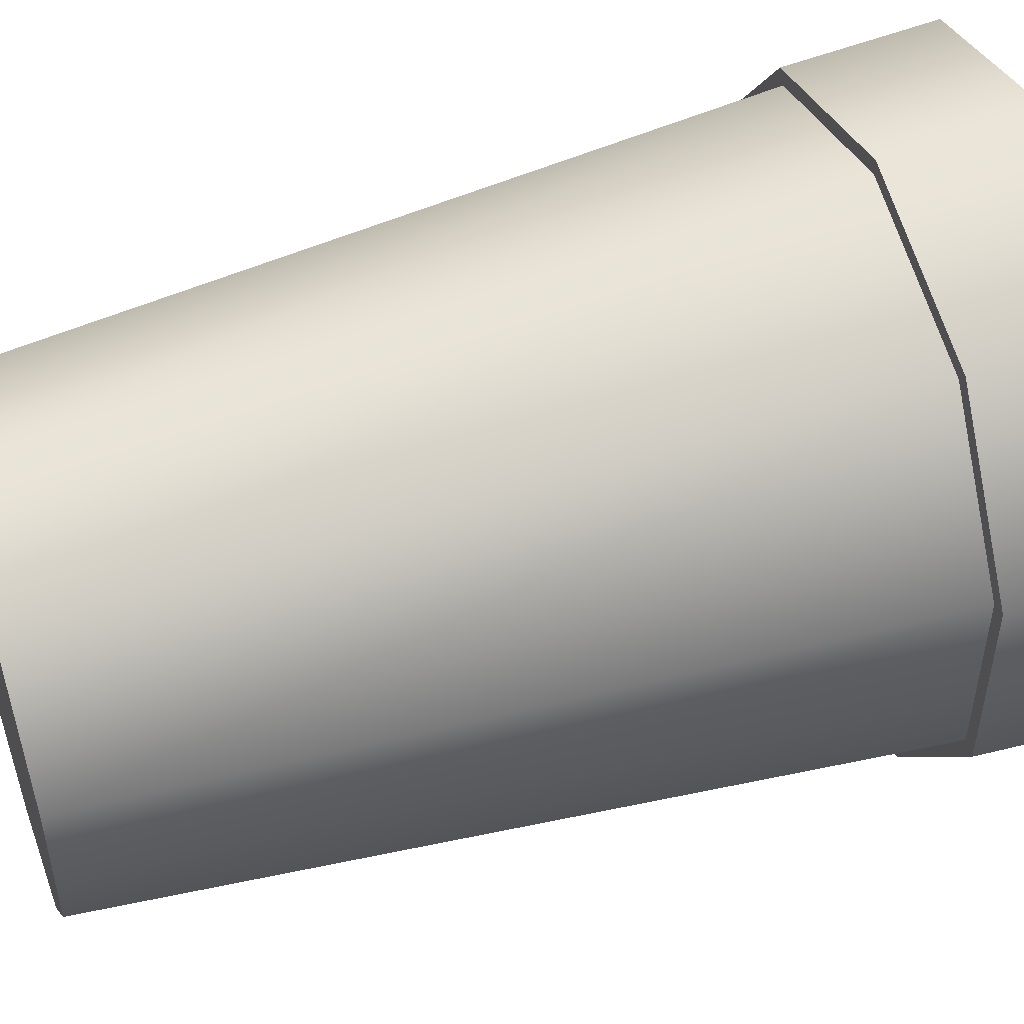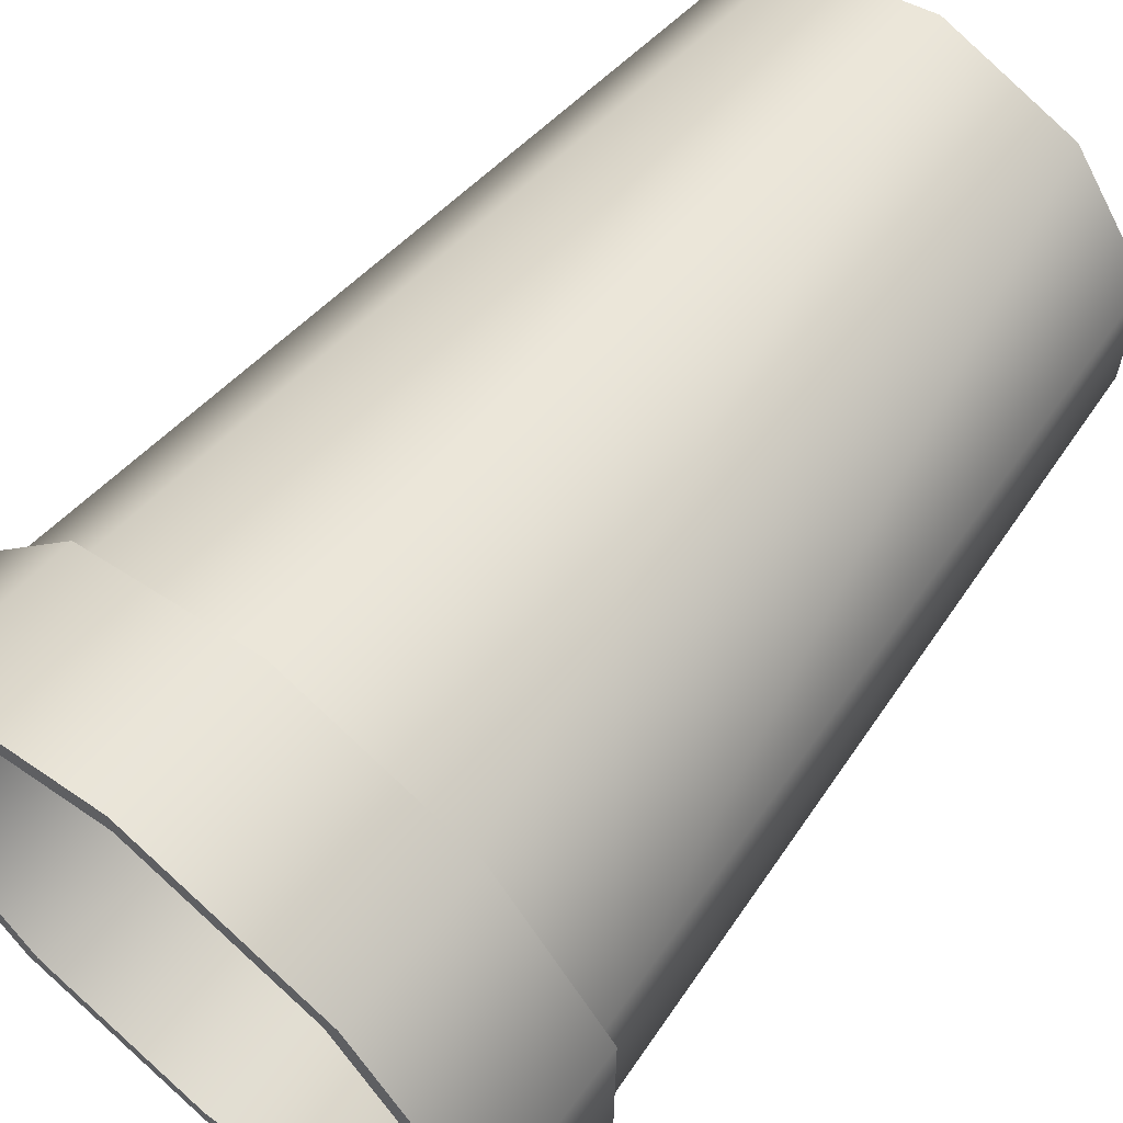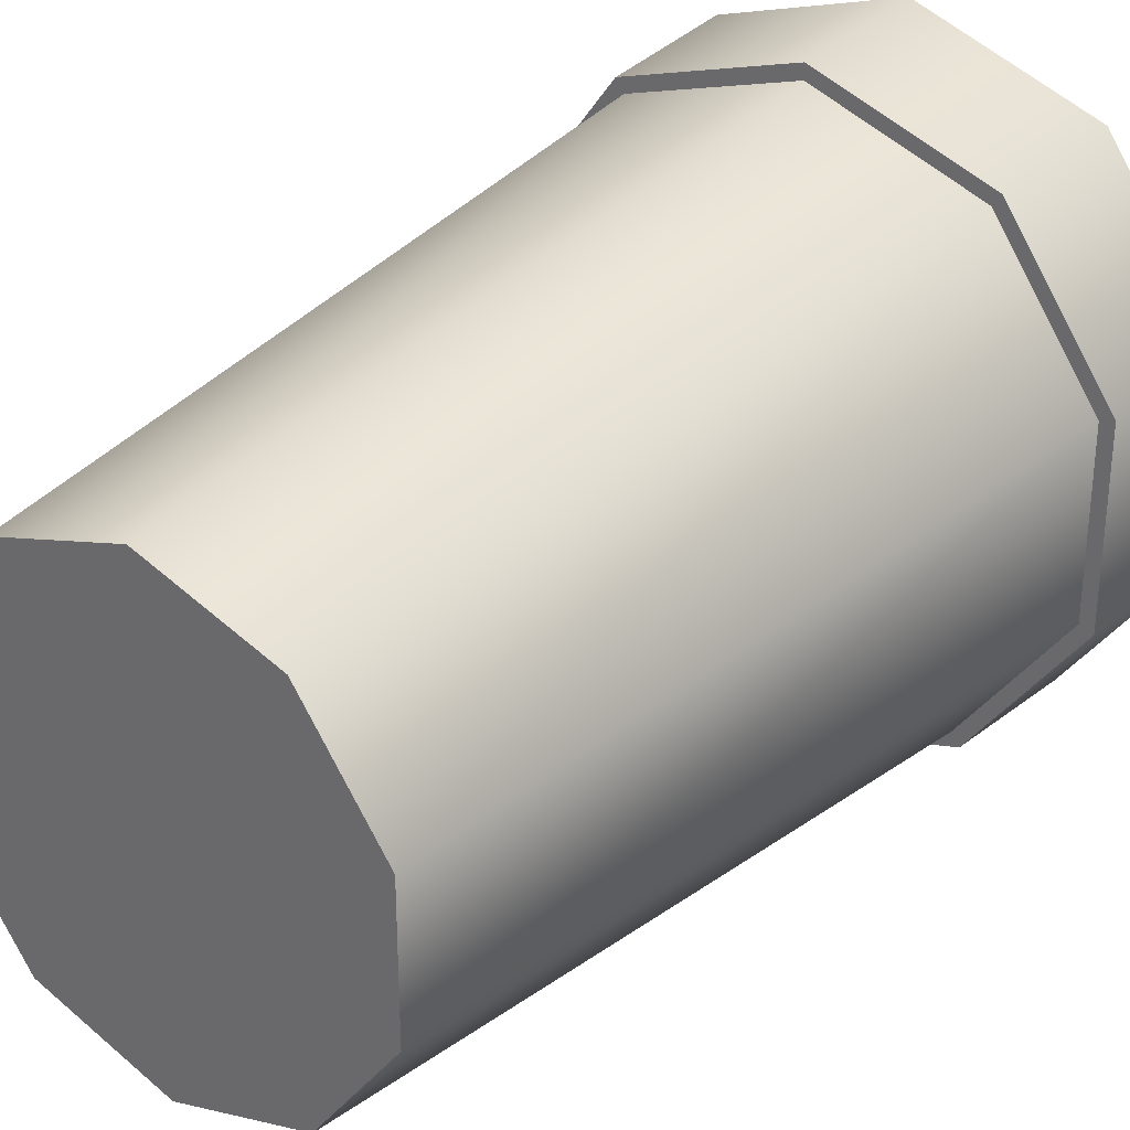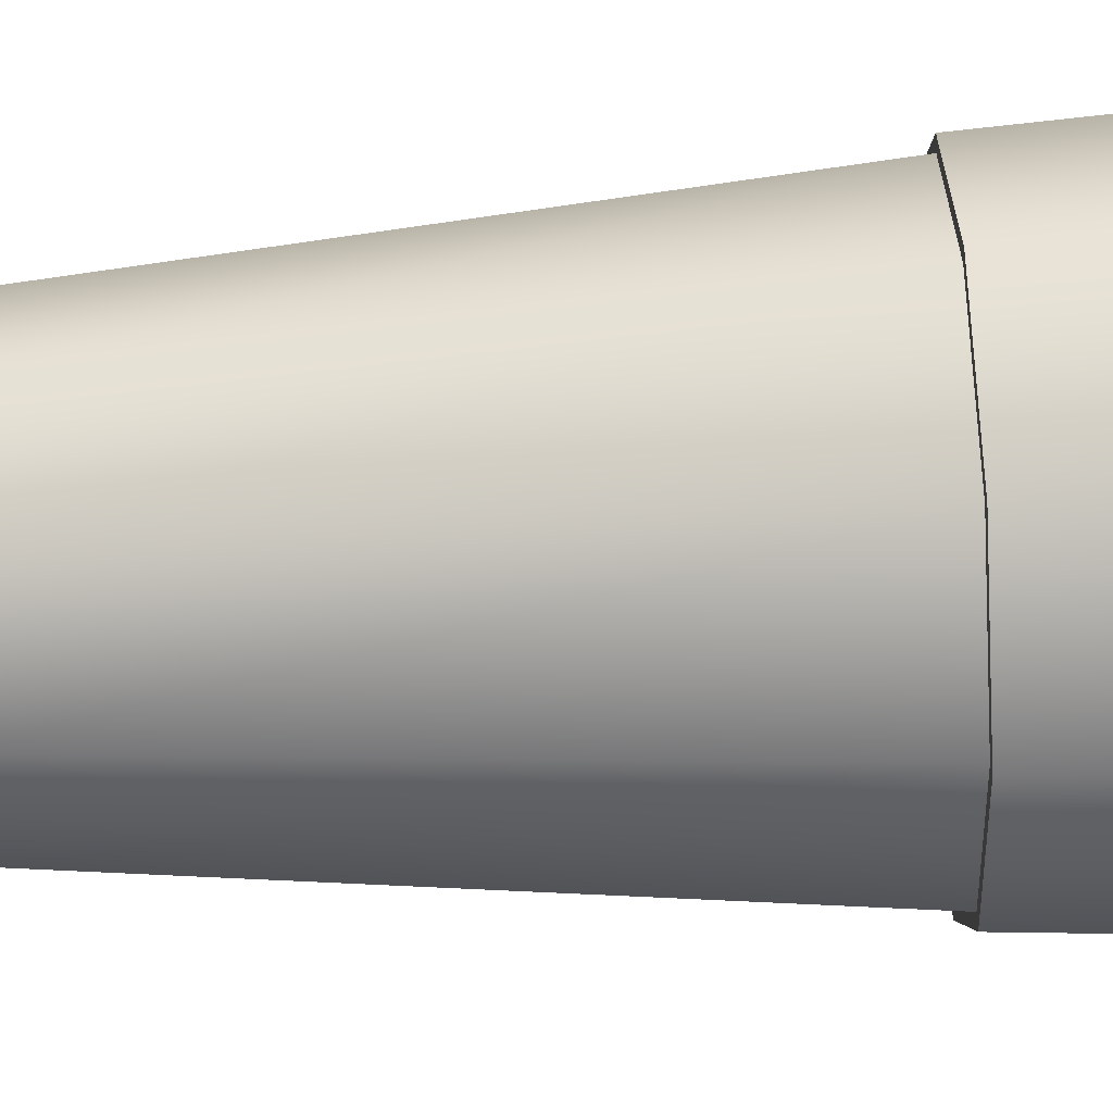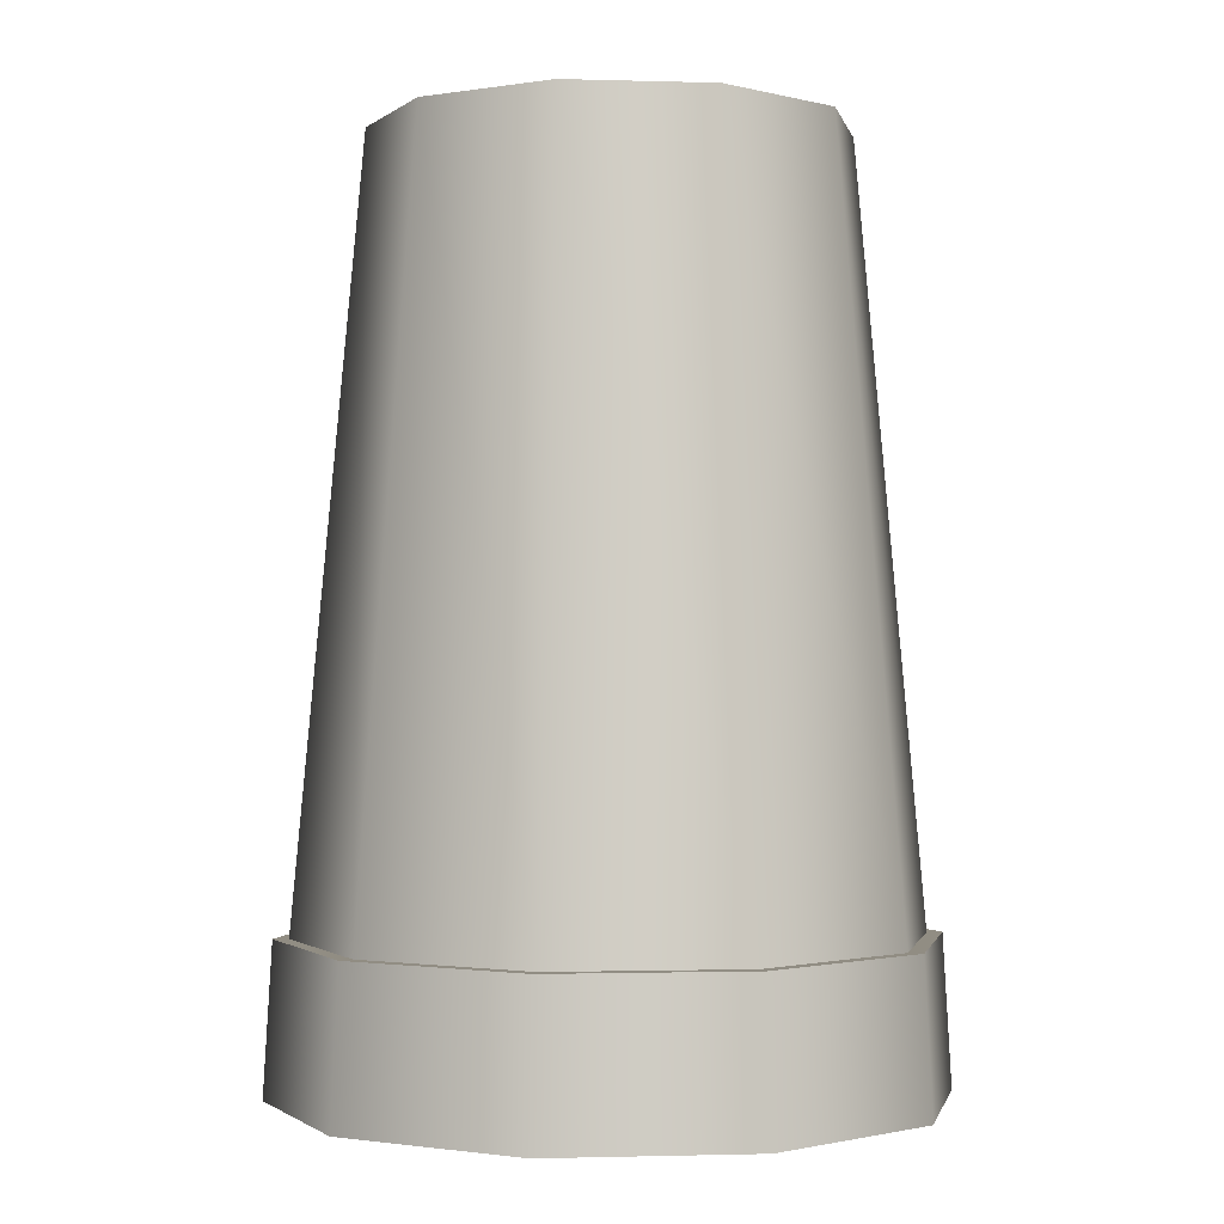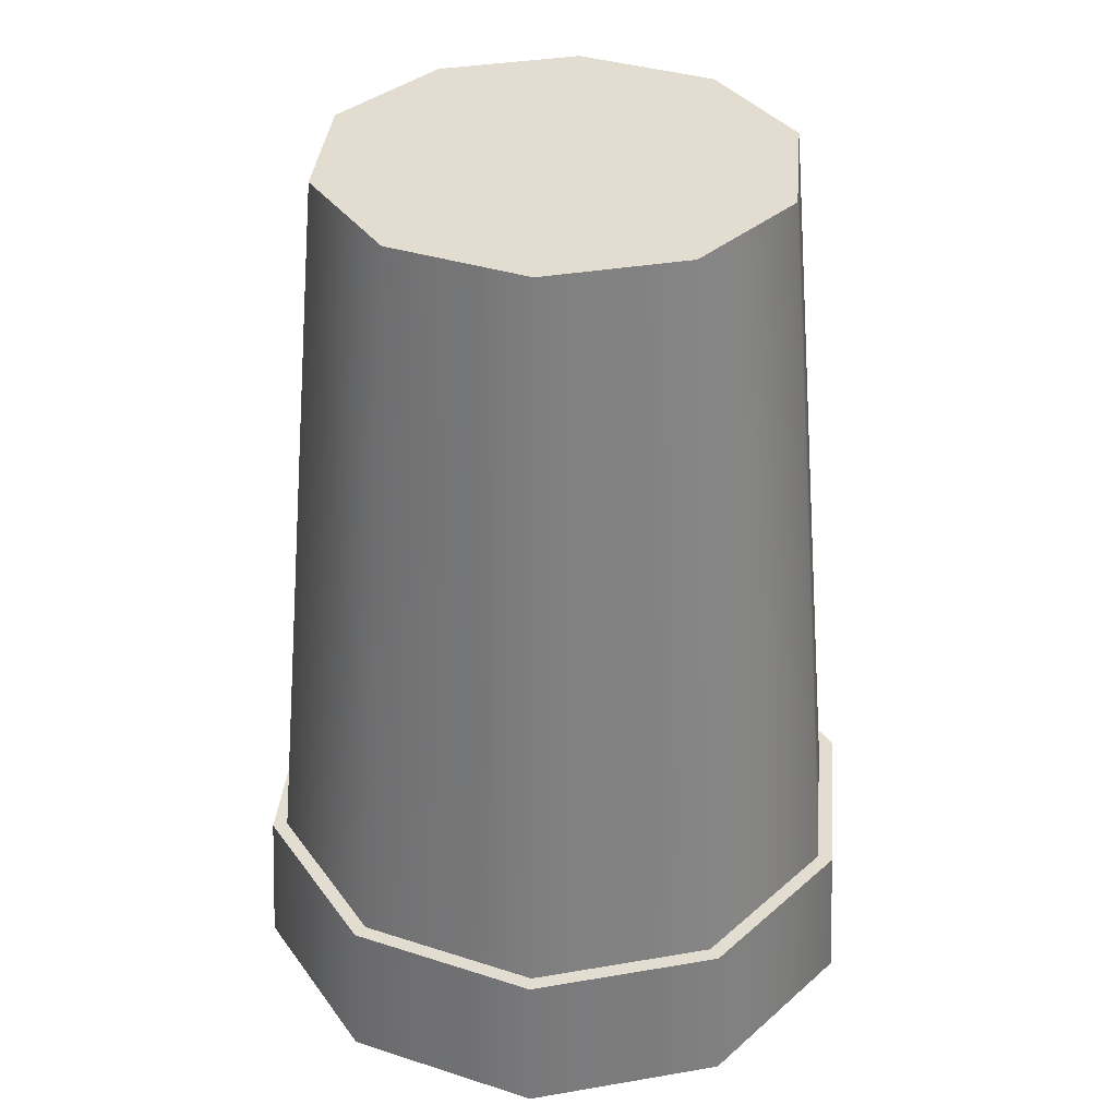
<metadata>
{"format":"obj","ext":"obj","renderer":"f3d","projection":"perspective","resolution":1024,"background":"white","views":[{"elev":50.6,"azim":70.9,"up":"+Y"},{"elev":62.8,"azim":-140.4,"up":"+Y"},{"elev":31.3,"azim":38.2,"up":"+Y"},{"elev":-58.1,"azim":93.1,"up":"+Y"},{"elev":-1.2,"azim":-132.1,"up":"+Z"},{"elev":35.2,"azim":-30.8,"up":"+Z"}]}
</metadata>
<code>
g Cylinder
v -1.425e-09 1.048 -2.634
v 0.6159 0.8477 -2.634
v 0.4745 0.6531 -0.000196
v 5.742e-09 0.8073 -0.000196
v -0.6159 0.8477 -2.634
v -0.4745 0.6531 -0.000196
v 0.6159 0.8477 -2.634
v 0.7678 0.2495 -0.000196
v 0.4745 0.6531 -0.000196
v 0.9965 0.3238 -2.634
v 0.7678 -0.2495 -0.000196
v 0.9965 -0.3238 -2.634
v 0.4745 -0.6531 -0.000196
v 0.6159 -0.8477 -2.634
v 0.6159 -0.8477 -2.634
v -6.484e-08 -0.8073 -0.000196
v 0.4745 -0.6531 -0.000196
v -9.303e-08 -1.048 -2.634
v -0.4745 -0.6531 -0.000196
v -0.6159 -0.8477 -2.634
v -0.6159 -0.8477 -2.634
v -0.7678 -0.2495 -0.000196
v -0.4745 -0.6531 -0.000196
v -0.9965 -0.3238 -2.634
v -0.7678 0.2495 -0.000196
v -0.9965 0.3238 -2.634
v -0.4745 0.6531 -0.000196
v -0.6159 0.8477 -2.634
v 0.6473 -0.8909 -2.634
v 0.6649 -0.9152 -3.154
v -1.026e-07 -1.131 -3.154
v -9.96e-08 -1.101 -2.634
v -0.6649 -0.9152 -3.154
v -0.6473 -0.8909 -2.634
v 0.6473 0.8909 -2.634
v 0.6649 0.9152 -3.154
v 1.076 0.3496 -3.154
v 1.047 0.3403 -2.634
v 1.076 -0.3496 -3.154
v 1.047 -0.3403 -2.634
v 0.6649 -0.9152 -3.154
v 0.6473 -0.8909 -2.634
v -1.047 0.3403 -2.634
v -1.076 0.3496 -3.154
v -0.6649 0.9152 -3.154
v -0.6473 0.8909 -2.634
v -3.737e-09 1.131 -3.154
v -3.322e-09 1.101 -2.634
v 0.6649 0.9152 -3.154
v 0.6473 0.8909 -2.634
v -0.6473 -0.8909 -2.634
v -0.6649 -0.9152 -3.154
v -1.076 -0.3496 -3.154
v -1.047 -0.3403 -2.634
v -1.076 0.3496 -3.154
v -1.047 0.3403 -2.634
v -9.797e-08 -1.045 -3.154
v -0.4526 -0.623 -0.0512
v -0.6141 -0.8452 -3.154
v -7.848e-08 -0.77 -0.0512
v 0.6141 -0.8452 -3.154
v 0.4526 -0.623 -0.0512
v -0.6141 -0.8452 -3.154
v -0.4526 -0.623 -0.0512
v -0.7324 -0.238 -0.0512
v -0.9936 -0.3228 -3.154
v -0.7324 0.238 -0.0512
v -0.9936 0.3228 -3.154
v 0.9936 -0.3228 -3.154
v 0.4526 -0.623 -0.0512
v 0.6141 -0.8452 -3.154
v 0.7324 -0.238 -0.0512
v 0.9936 0.3228 -3.154
v 0.7324 0.238 -0.0512
v 0.6141 0.8452 -3.154
v 0.4526 0.623 -0.0512
v -6.643e-09 1.045 -3.154
v 0.4526 0.623 -0.0512
v 0.6141 0.8452 -3.154
v -1.116e-08 0.77 -0.0512
v -0.6141 0.8452 -3.154
v -0.4526 0.623 -0.0512
v -0.9936 0.3228 -3.154
v -0.7324 0.238 -0.0512
v 0.4745 0.6531 -0.000196
v 0.7678 0.2495 -0.000196
v 0.7678 -0.2495 -0.000196
v 0.4745 -0.6531 -0.000196
v 5.742e-09 0.8073 -0.000196
v -6.484e-08 -0.8073 -0.000196
v -0.4745 0.6531 -0.000196
v -0.4745 -0.6531 -0.000196
v -0.7678 0.2495 -0.000196
v -0.7678 -0.2495 -0.000196
v 0.4526 -0.623 -0.0512
v 0.7324 -0.238 -0.0512
v 0.7324 0.238 -0.0512
v 0.4526 0.623 -0.0512
v -1.116e-08 0.77 -0.0512
v -7.848e-08 -0.77 -0.0512
v -0.4526 0.623 -0.0512
v -0.4526 -0.623 -0.0512
v -0.7324 0.238 -0.0512
v -0.7324 -0.238 -0.0512
v -1.425e-09 1.048 -2.634
v -3.322e-09 1.101 -2.634
v 0.6473 0.8909 -2.634
v 0.6159 0.8477 -2.634
v -0.6159 0.8477 -2.634
v 1.047 0.3403 -2.634
v -0.6473 0.8909 -2.634
v 0.9965 0.3238 -2.634
v -0.9965 0.3238 -2.634
v 1.047 -0.3403 -2.634
v -1.047 0.3403 -2.634
v 0.9965 -0.3238 -2.634
v -0.9965 -0.3238 -2.634
v 0.6473 -0.8909 -2.634
v -1.047 -0.3403 -2.634
v 0.6159 -0.8477 -2.634
v -0.6159 -0.8477 -2.634
v -9.96e-08 -1.101 -2.634
v -0.6473 -0.8909 -2.634
v -9.303e-08 -1.048 -2.634
v 0.6649 0.9152 -3.154
v 0.6141 0.8452 -3.154
v 0.9936 0.3228 -3.154
v 1.076 0.3496 -3.154
v -3.737e-09 1.131 -3.154
v 0.9936 -0.3228 -3.154
v -6.643e-09 1.045 -3.154
v 1.076 -0.3496 -3.154
v -0.6649 0.9152 -3.154
v 0.6141 -0.8452 -3.154
v -0.6141 0.8452 -3.154
v 0.6649 -0.9152 -3.154
v -1.076 0.3496 -3.154
v -9.797e-08 -1.045 -3.154
v -0.9936 0.3228 -3.154
v -1.026e-07 -1.131 -3.154
v -1.076 -0.3496 -3.154
v -0.6141 -0.8452 -3.154
v -0.9936 -0.3228 -3.154
v -0.6649 -0.9152 -3.154
g Cylinder_0
f 3 2 1
f 4 3 1
f 4 1 5
f 6 4 5
f 9 8 7
f 8 10 7
f 8 11 10
f 11 12 10
f 11 13 12
f 13 14 12
f 17 16 15
f 16 18 15
f 16 19 18
f 19 20 18
f 23 22 21
f 22 24 21
f 22 25 24
f 25 26 24
f 25 27 26
f 27 28 26
f 31 30 29
f 32 31 29
f 33 31 32
f 34 33 32
f 37 36 35
f 38 37 35
f 39 37 38
f 40 39 38
f 41 39 40
f 42 41 40
f 45 44 43
f 46 45 43
f 47 45 46
f 48 47 46
f 49 47 48
f 50 49 48
f 53 52 51
f 54 53 51
f 55 53 54
f 56 55 54
f 59 58 57
f 58 60 57
f 57 60 61
f 60 62 61
f 65 64 63
f 66 65 63
f 67 65 66
f 68 67 66
f 71 70 69
f 70 72 69
f 69 72 73
f 72 74 73
f 73 74 75
f 74 76 75
f 79 78 77
f 78 80 77
f 77 80 81
f 80 82 81
f 81 82 83
f 82 84 83
f 87 86 85
f 85 88 87
f 85 89 88
f 89 90 88
f 89 91 90
f 91 92 90
f 91 93 92
f 93 94 92
f 97 96 95
f 95 98 97
f 95 99 98
f 95 100 99
f 100 101 99
f 100 102 101
f 102 103 101
f 102 104 103
f 107 106 105
f 108 107 105
f 105 106 109
f 110 107 108
f 106 111 109
f 112 110 108
f 109 111 113
f 114 110 112
f 111 115 113
f 116 114 112
f 113 115 117
f 118 114 116
f 115 119 117
f 120 118 116
f 117 119 121
f 122 118 120
f 119 123 121
f 124 122 120
f 121 123 124
f 123 122 124
f 127 126 125
f 128 127 125
f 125 126 129
f 130 127 128
f 126 131 129
f 132 130 128
f 129 131 133
f 134 130 132
f 131 135 133
f 136 134 132
f 133 135 137
f 138 134 136
f 135 139 137
f 140 138 136
f 137 139 141
f 142 138 140
f 139 143 141
f 144 142 140
f 141 143 144
f 143 142 144

</code>
